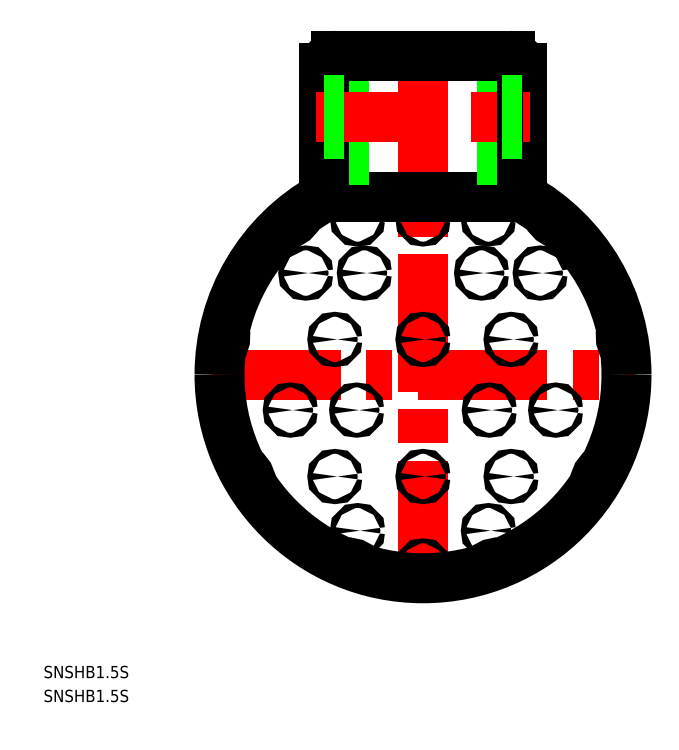
<metadata>
{"format":"dxf","ext":"dxf","renderer":"ezdxf+matplotlib","layout":"modelspace","background":"white","min_lineweight":24,"dpi":150}
</metadata>
<code>
0
SECTION
2
ENTITIES
0
LINE
8
CENTER
10
0
20
80.37
30
0
11
0
21
-50
31
0
0
LINE
8
CENTER
10
-52
20
0
30
0
11
52
21
0
31
0
0
LINE
8
CENTER
10
-1.364e-12
20
78.37
30
0
11
-1.364e-12
21
-52
31
0
0
ARC
8
0
10
-1.364e-12
20
3.268e-13
30
0
40
50
50
119.1
51
180
0
ARC
8
0
10
-1.364e-12
20
3.268e-13
30
0
40
50
50
180
51
0
0
ARC
8
0
10
-1.364e-12
20
3.268e-13
30
0
40
50
50
0
51
60.92
0
LINE
8
0
10
-24.3
20
43.7
30
0
11
24.3
21
43.7
31
0
0
LINE
8
0
10
-19.3
20
78.37
30
0
11
-19.3
21
43.7
31
0
0
LINE
8
0
10
-24.3
20
75.37
30
0
11
-24.3
21
43.7
31
0
0
ARC
8
0
10
-21.3
20
75.37
30
0
40
3
50
90
51
180
0
LINE
8
0
10
19.3
20
78.37
30
0
11
19.3
21
43.7
31
0
0
LINE
8
0
10
24.3
20
75.37
30
0
11
24.3
21
43.7
31
0
0
ARC
8
0
10
21.3
20
75.37
30
0
40
3
50
0
51
90
0
LINE
8
0
10
-21.3
20
78.37
30
0
11
21.3
21
78.37
31
0
0
LINE
8
CENTER
10
-26.3
20
63.37
30
0
11
26.3
21
63.37
31
0
0
LINE
8
0
10
-24.3
20
59.27
30
0
11
-19.3
21
59.27
31
0
0
LINE
8
0
10
19.3
20
59.27
30
0
11
24.3
21
59.27
31
0
0
LINE
8
0
10
-24.3
20
67.47
30
0
11
-19.3
21
67.47
31
0
0
LINE
8
0
10
19.3
20
67.47
30
0
11
24.3
21
67.47
31
0
0
CIRCLE
8
0
10
-1.364e-12
20
-46.98
30
0
40
0.6
0
CIRCLE
8
0
10
-1.364e-12
20
-25
30
0
40
0.6
0
CIRCLE
8
0
10
-1.364e-12
20
8.682
30
0
40
0.6
0
CIRCLE
8
0
10
-1.364e-12
20
38.3
30
0
40
0.6
0
ARC
8
0
10
-17.1
20
-46.98
30
0
40
0.6
50
340.3
51
159.7
0
CIRCLE
8
0
10
-16.07
20
-38.3
30
0
40
0.6
0
CIRCLE
8
0
10
-16.3
20
-8.682
30
0
40
0.6
0
CIRCLE
8
0
10
-32.6
20
-8.682
30
0
40
0.6
0
CIRCLE
8
0
10
-21.65
20
-25
30
0
40
0.6
0
ARC
8
0
10
-43.3
20
-25
30
0
40
0.6
50
299.7
51
119.7
0
CIRCLE
8
0
10
-16.07
20
38.3
30
0
40
0.6
0
CIRCLE
8
0
10
-21.65
20
8.682
30
0
40
0.6
0
ARC
8
0
10
-49.24
20
8.682
30
0
40
0.6
50
260.3
51
79.66
0
CIRCLE
8
0
10
-14.4
20
25
30
0
40
0.6
0
CIRCLE
8
0
10
-28.8
20
25
30
0
40
0.6
0
ARC
8
0
10
-32.14
20
38.3
30
0
40
0.6
50
219.7
51
39.66
0
ARC
8
0
10
17.1
20
-46.98
30
0
40
0.6
50
20.34
51
199.7
0
CIRCLE
8
0
10
16.07
20
-38.3
30
0
40
0.6
0
CIRCLE
8
0
10
16.3
20
-8.682
30
0
40
0.6
0
CIRCLE
8
0
10
32.6
20
-8.682
30
0
40
0.6
0
CIRCLE
8
0
10
21.65
20
-25
30
0
40
0.6
0
ARC
8
0
10
43.3
20
-25
30
0
40
0.6
50
60.34
51
240.3
0
CIRCLE
8
0
10
16.07
20
38.3
30
0
40
0.6
0
CIRCLE
8
0
10
21.65
20
8.682
30
0
40
0.6
0
ARC
8
0
10
49.24
20
8.682
30
0
40
0.6
50
100.3
51
279.7
0
CIRCLE
8
0
10
14.4
20
25
30
0
40
0.6
0
CIRCLE
8
0
10
28.8
20
25
30
0
40
0.6
0
ARC
8
0
10
32.14
20
38.3
30
0
40
0.6
50
140.3
51
320.3
0
TEXT
8
0
10
-93.26
20
-74.54
30
0
40
3
1
SNSHB1.5S
0
TEXT
8
0
10
-93.26
20
-80.42
30
0
40
3
1
SNSHB1.5S
0
ENDSEC
0
EOF

</code>
